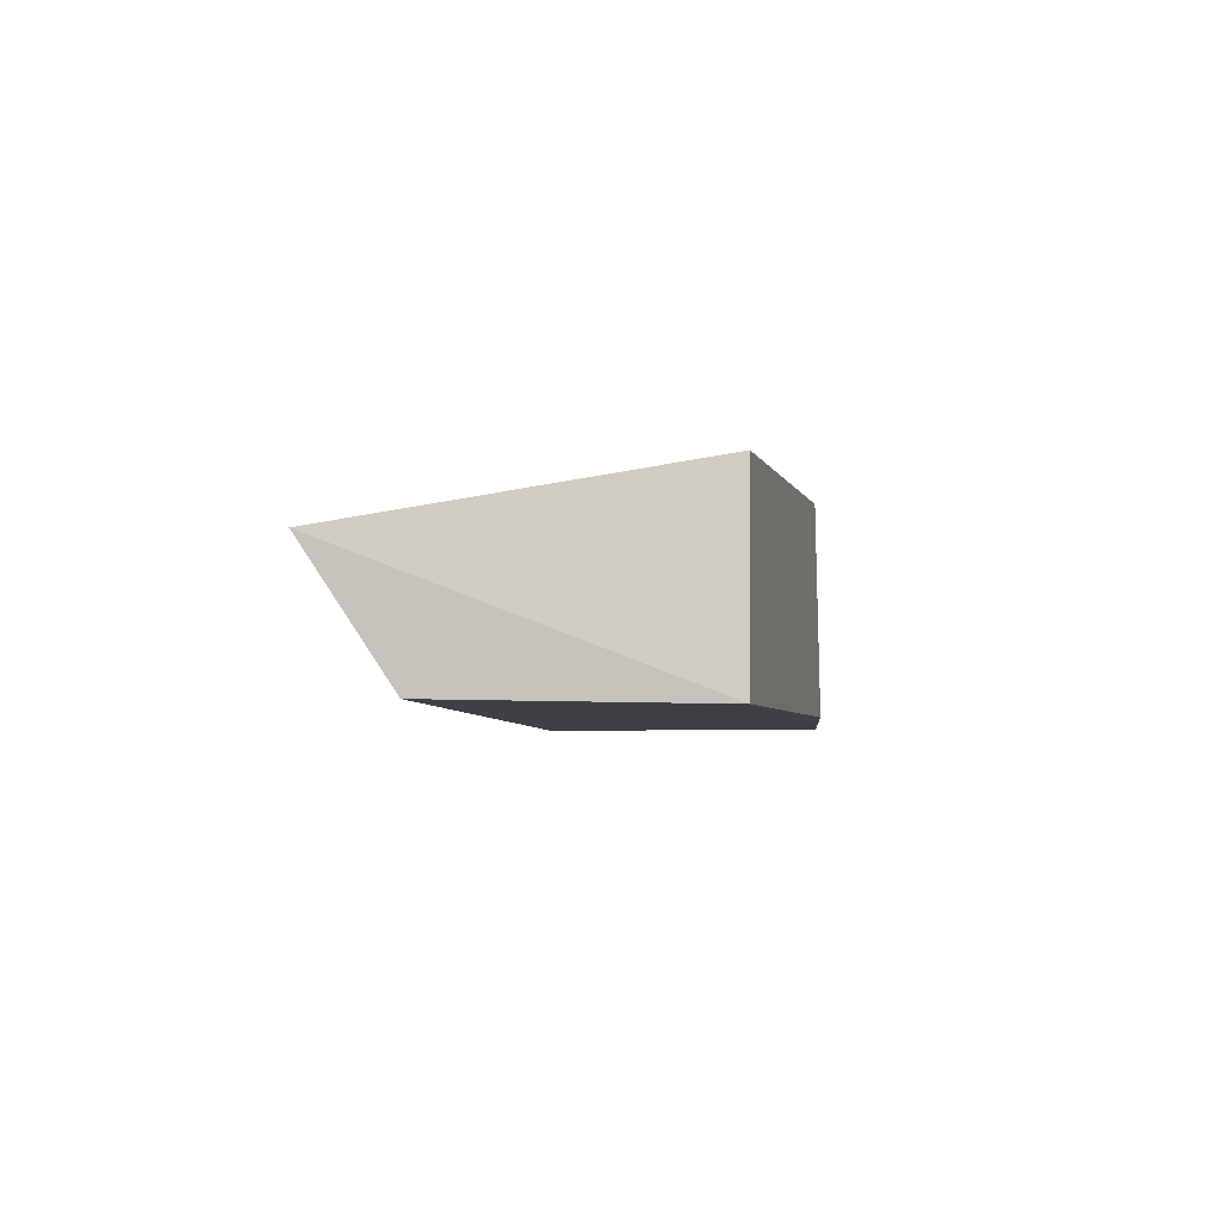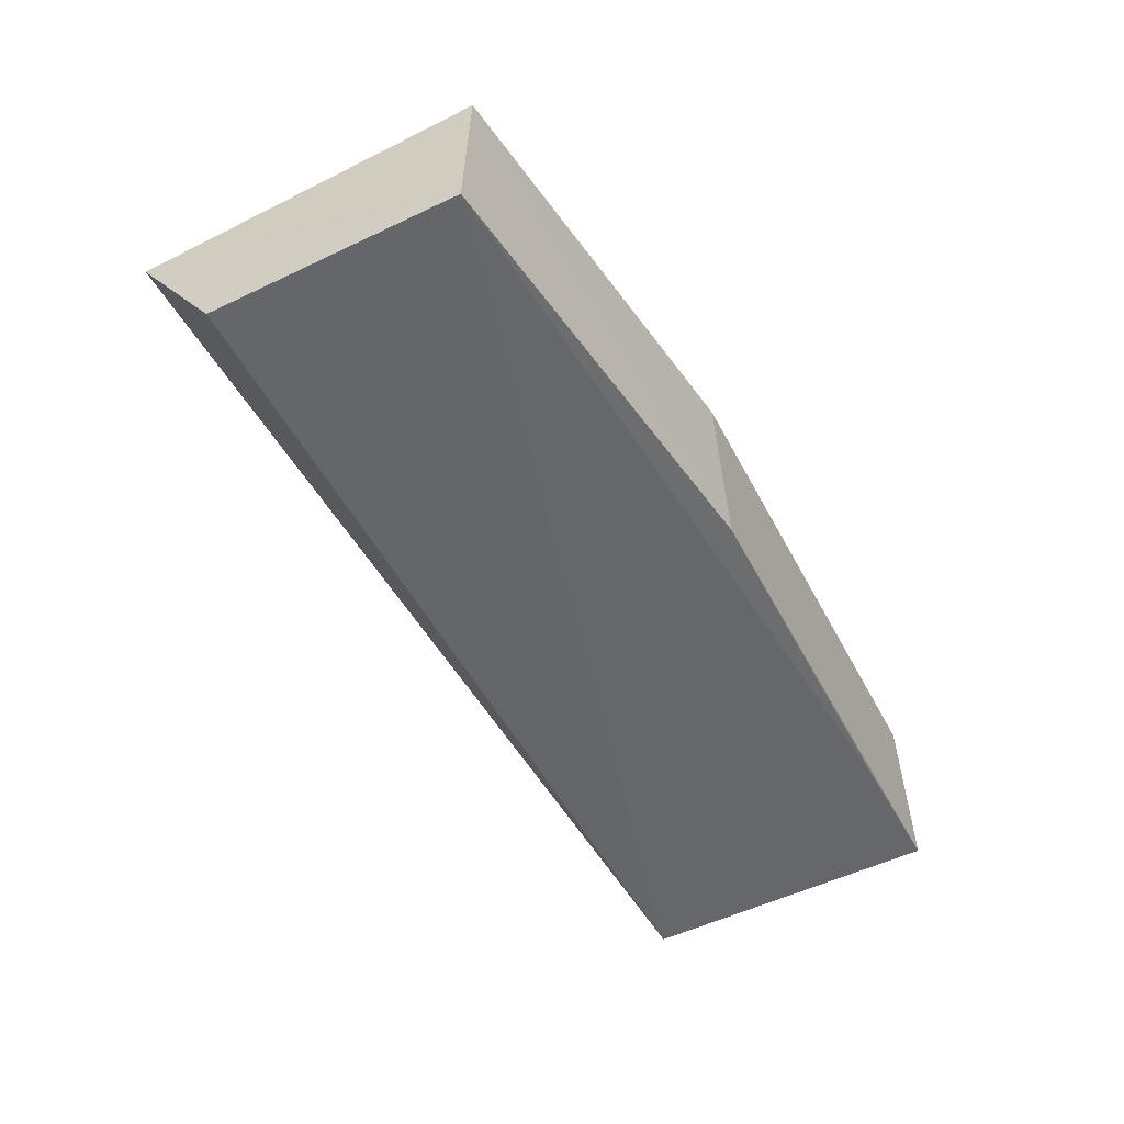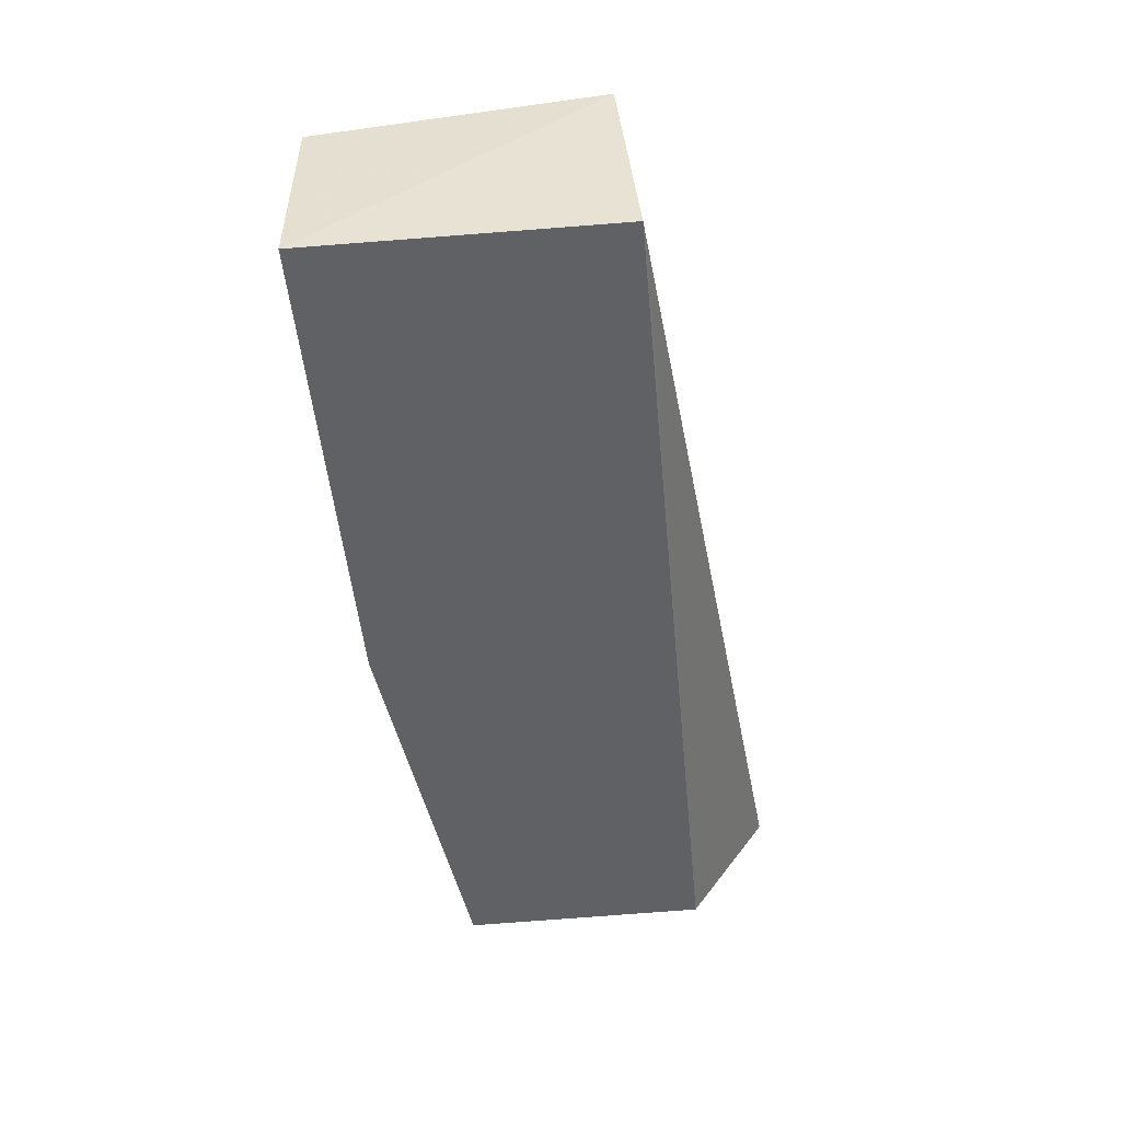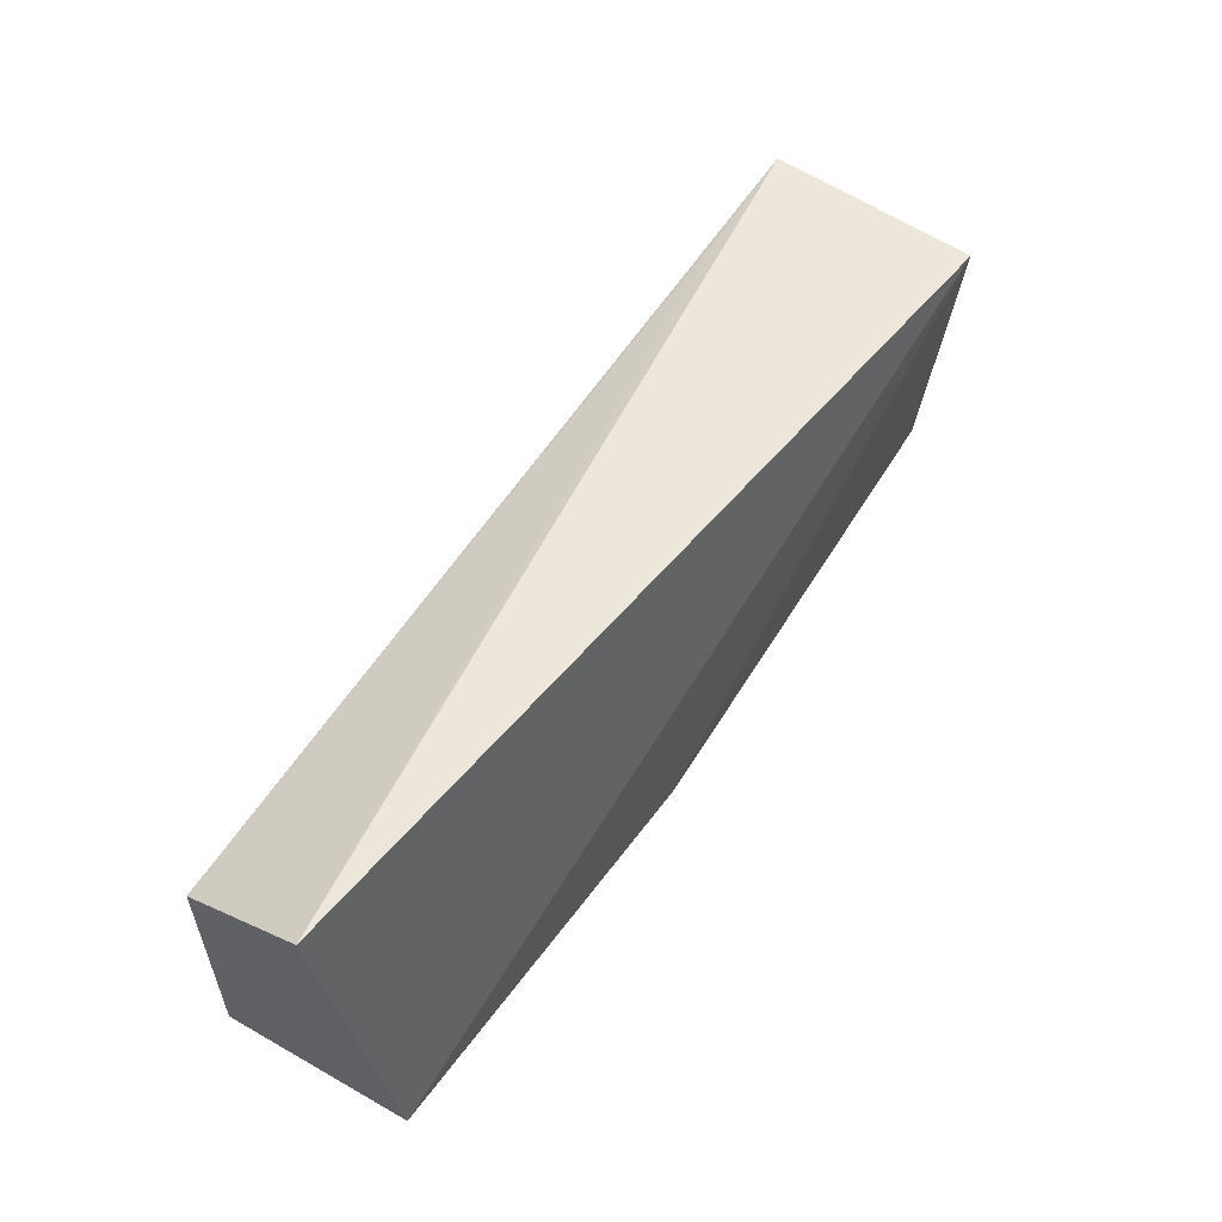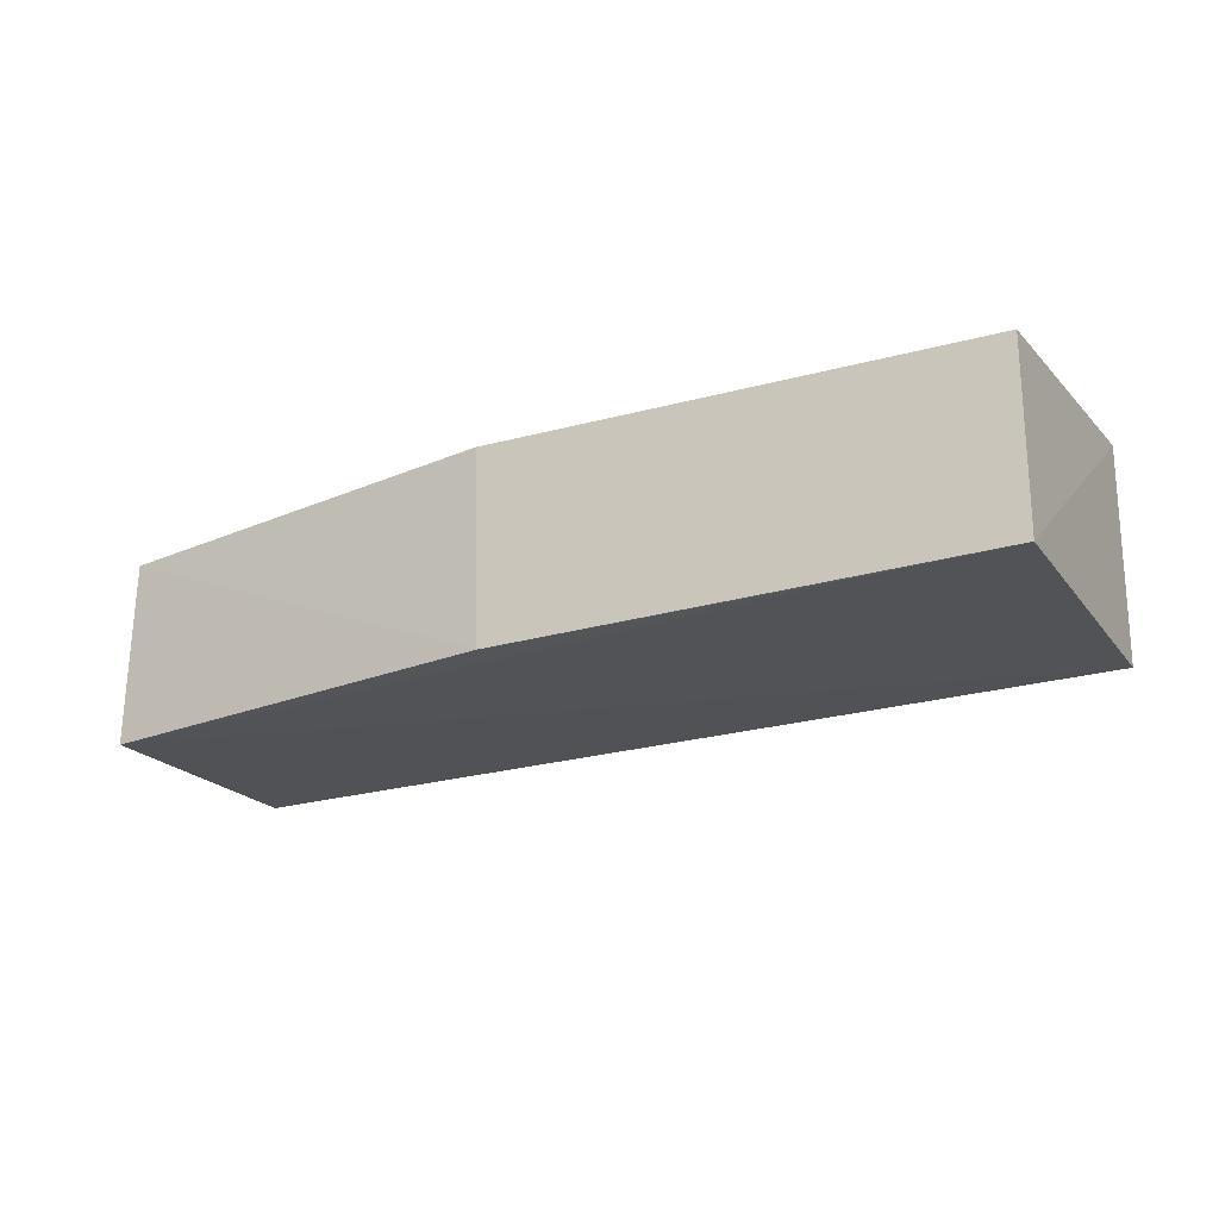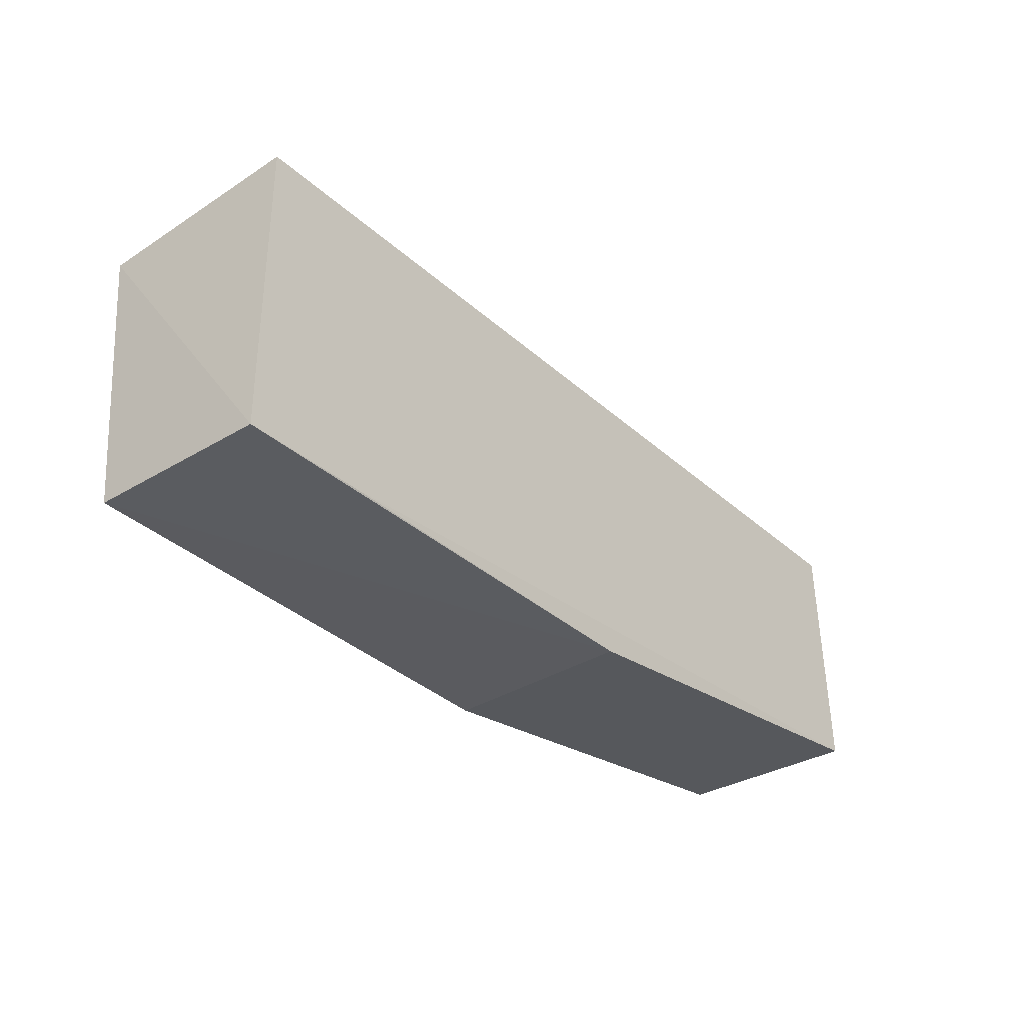
<metadata>
{"format":"obj","ext":"obj","renderer":"f3d","projection":"perspective","resolution":1024,"background":"white","views":[{"elev":-5.0,"azim":-85.0,"up":"+Z"},{"elev":-52.7,"azim":-62.6,"up":"+Z"},{"elev":-47.9,"azim":95.1,"up":"+Z"},{"elev":58.2,"azim":-58.0,"up":"+Y"},{"elev":-22.0,"azim":26.7,"up":"+Z"},{"elev":-34.2,"azim":129.4,"up":"+Y"}]}
</metadata>
<code>
v 0.01691 0.1086 0.01416
v 0.01653 0.09182 0.01286
v 0.01658 0.1097 0.001954
v -0.03726 0.11 0.001688
v -0.037 0.09493 0.01232
v -0.01223 0.09173 0.001747
v -0.03793 0.1148 0.009078
v 0.01656 0.09172 0.001991
v -0.01269 0.09194 0.0133
v -0.0373 0.09497 0.001406
v 0.009335 0.1099 0.002086
v 0.009292 0.0918 0.001897
f 7 1 3
f 7 5 1
f 8 1 2
f 8 3 1
f 8 2 6
f 9 2 1
f 9 1 5
f 9 6 2
f 9 5 6
f 10 4 3
f 10 6 5
f 10 7 4
f 10 5 7
f 11 7 3
f 11 3 4
f 11 4 7
f 12 8 6
f 12 6 10
f 12 10 3
f 12 3 8

</code>
